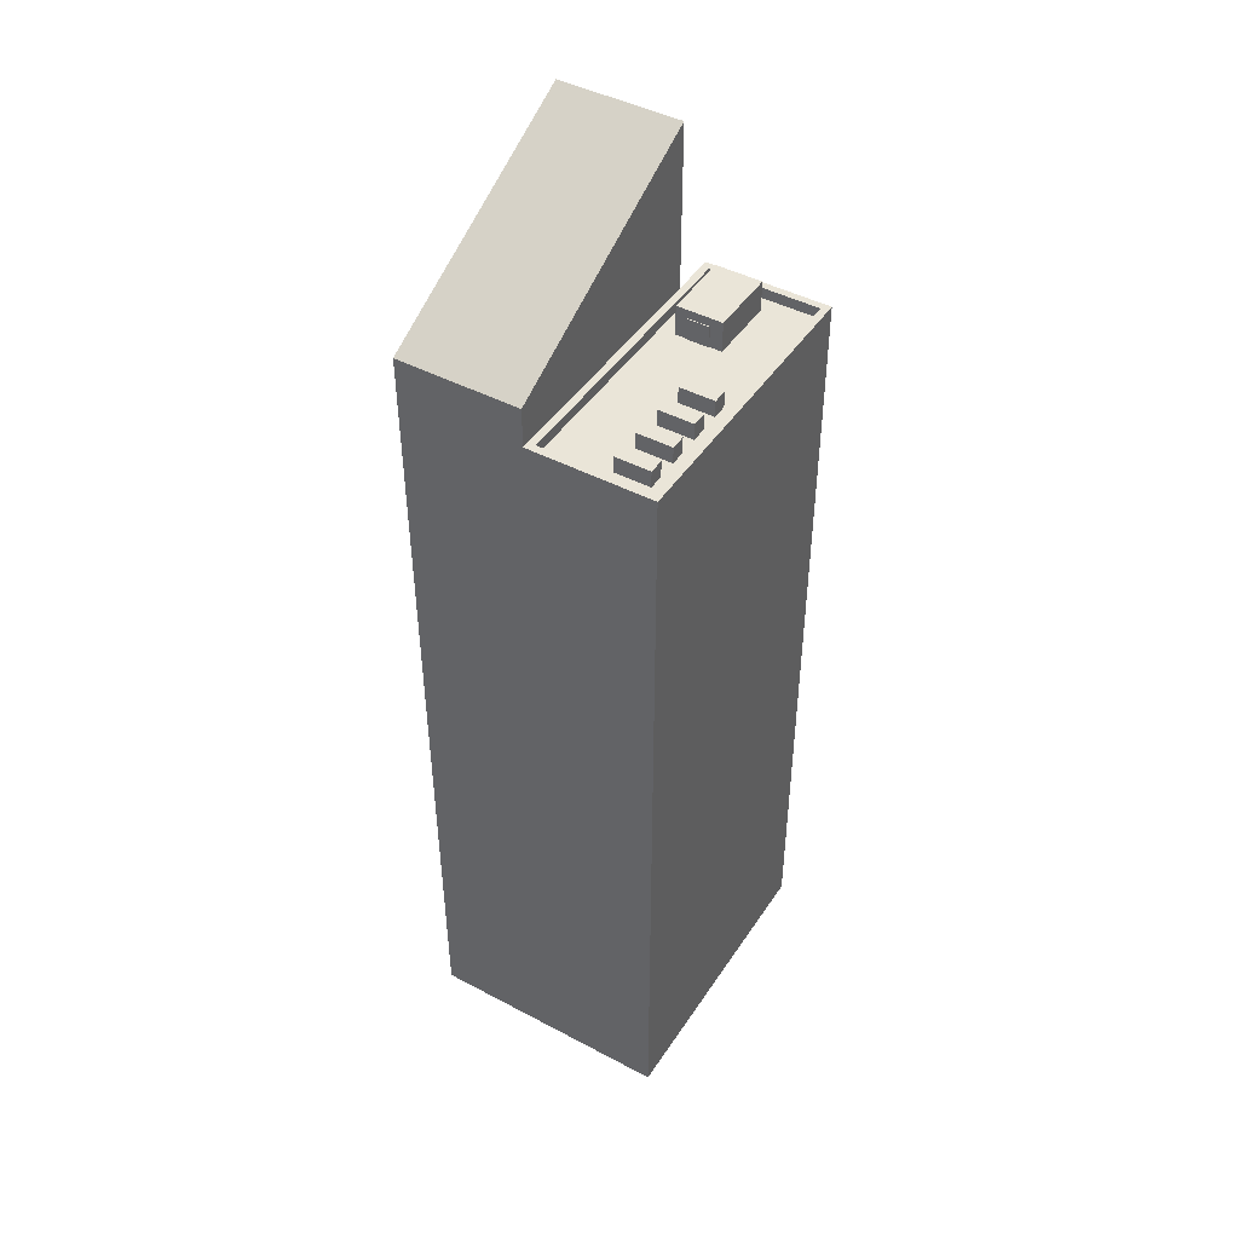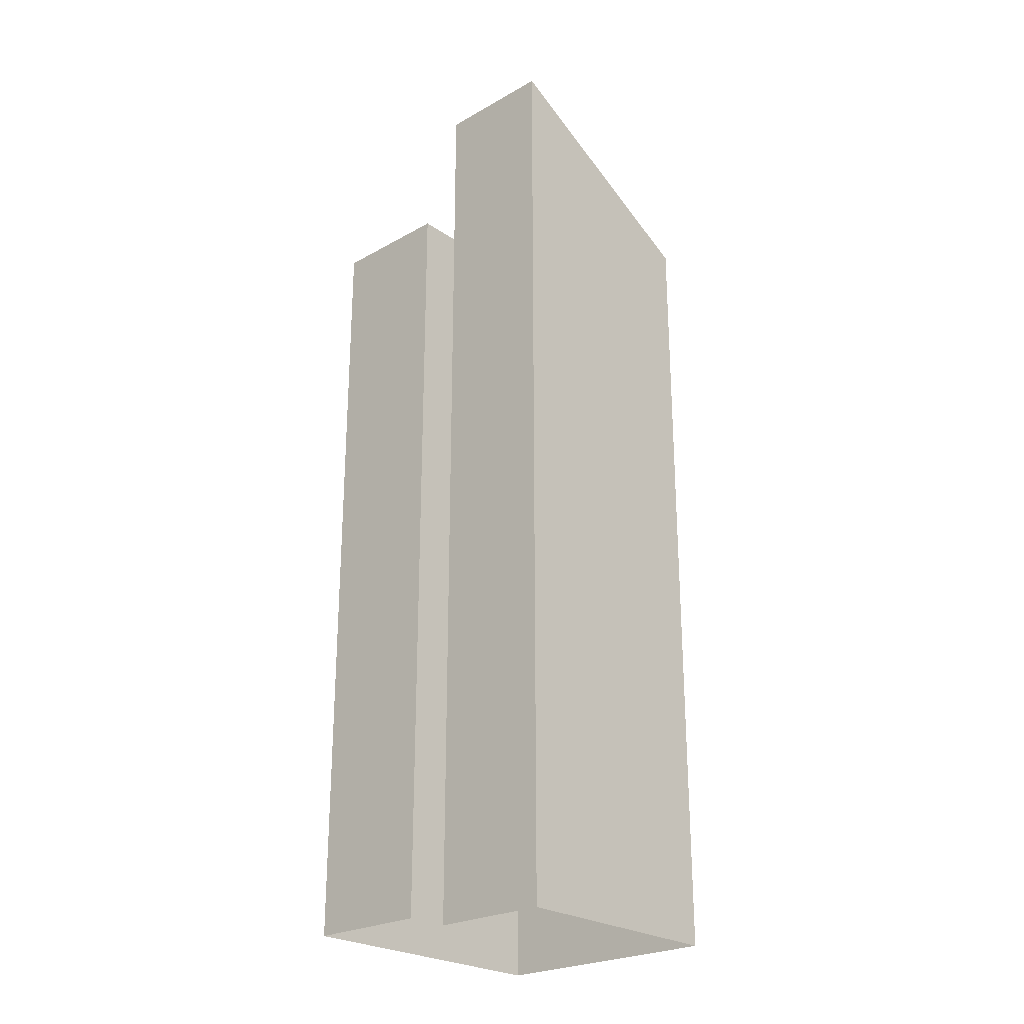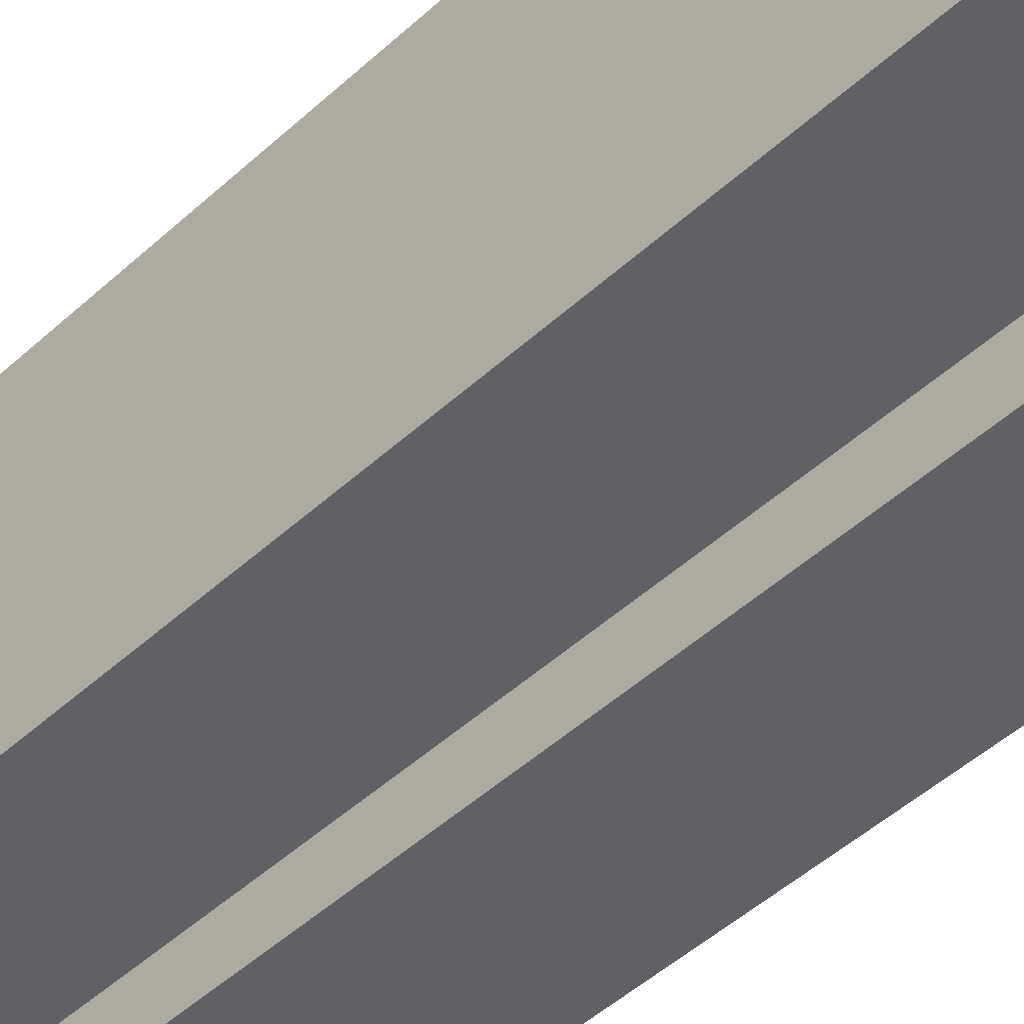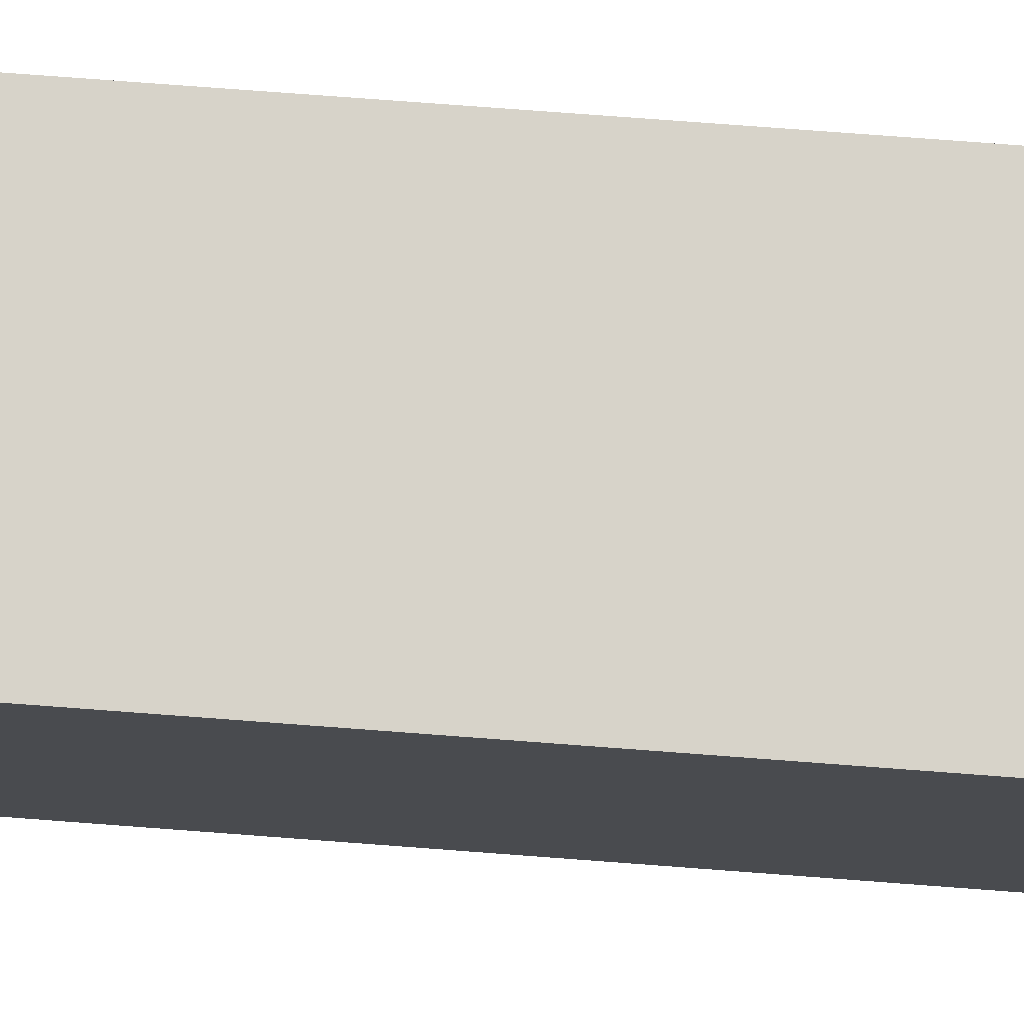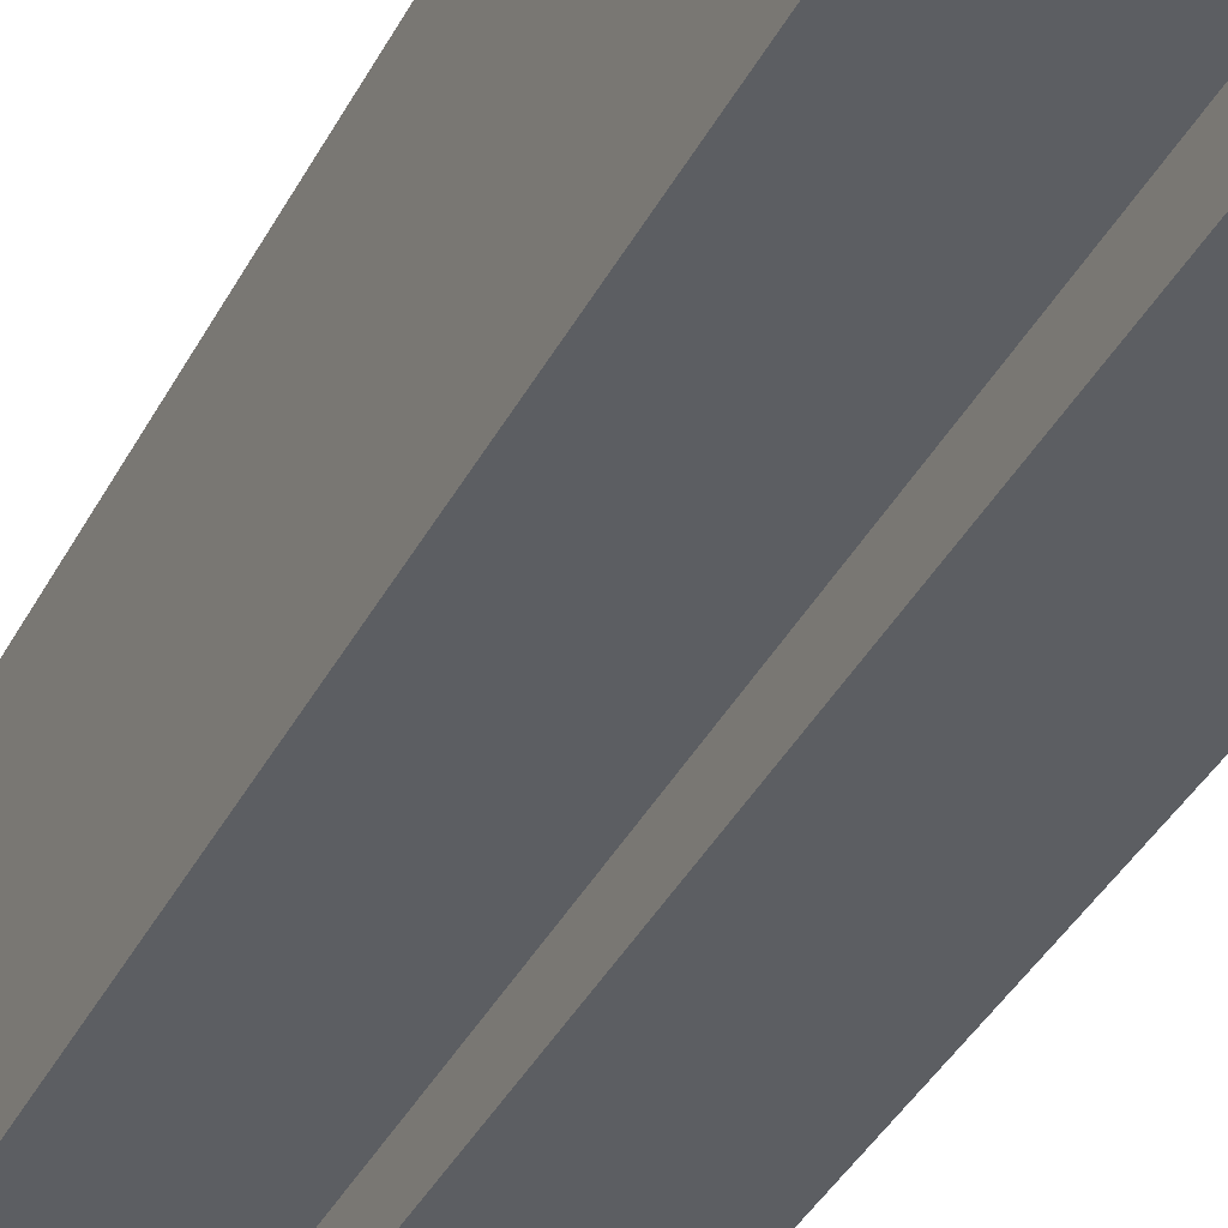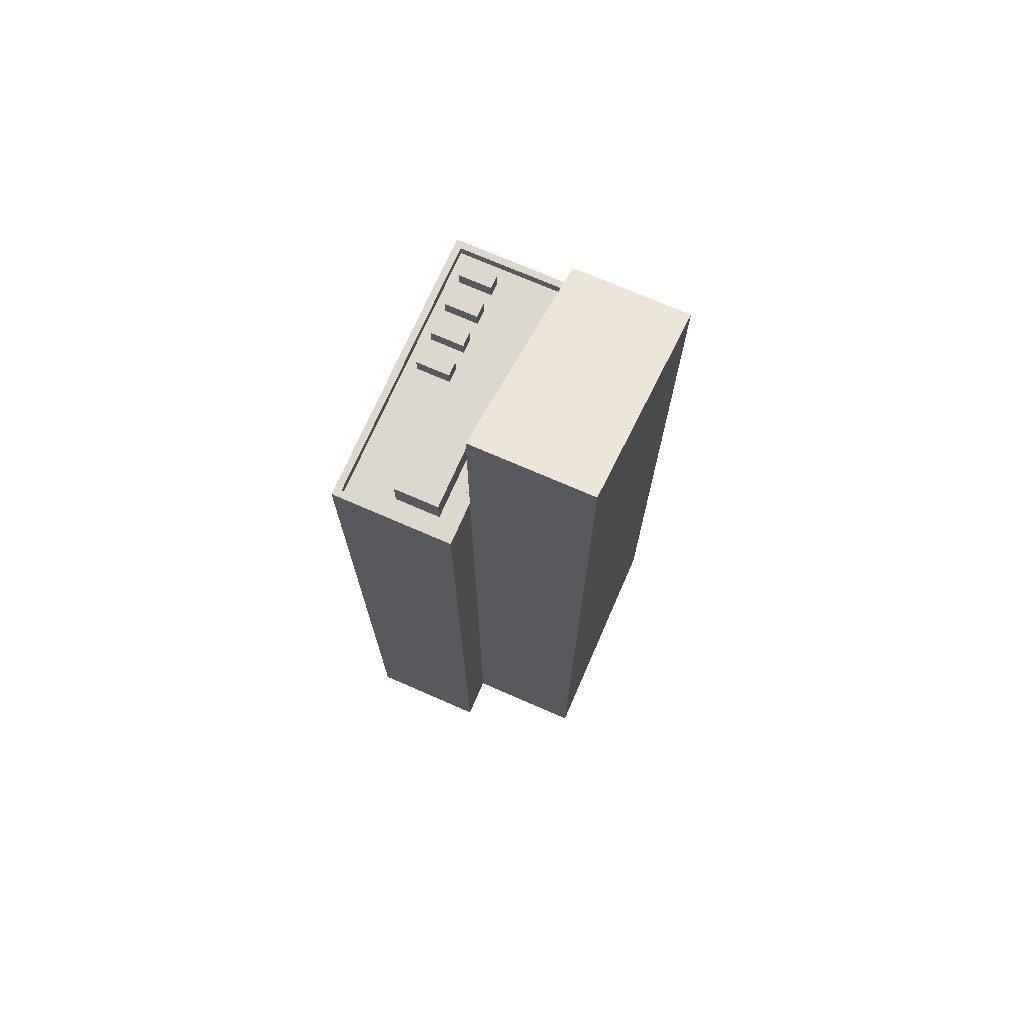
<metadata>
{"format":"obj","ext":"obj","renderer":"f3d","projection":"perspective","resolution":1024,"background":"white","views":[{"elev":45.1,"azim":31.4,"up":"+Y"},{"elev":-25.0,"azim":-137.7,"up":"+Y"},{"elev":-45.7,"azim":-43.2,"up":"+Z"},{"elev":76.1,"azim":-85.7,"up":"+Z"},{"elev":-38.2,"azim":-25.0,"up":"+Z"},{"elev":72.2,"azim":-156.4,"up":"+Y"}]}
</metadata>
<code>
v -0.03189 41.02 7.118
v -6.031 47.18 -4.945
v -0.03189 47.18 -4.945
v -6.031 41.02 7.118
v 5.678 38.59 6.765
v 0.3212 38.59 -6.765
v 5.678 38.59 -6.765
v 0.3212 38.59 6.765
v -6.031 39.11 7.118
v -0.03189 41.02 7.118
v -0.03189 39.11 7.118
v -6.031 41.02 7.118
v -0.03189 39.11 7.118
v -0.03189 47.18 -4.945
v -0.03189 39.11 -4.945
v -0.03189 41.02 7.118
v -0.03189 39.11 -4.945
v -6.031 47.18 -4.945
v -6.031 39.11 -4.945
v -0.03189 47.18 -4.945
v -0.03189 38 -4.945
v -6.031 38 -4.945
v -6.031 39.11 -4.945
v -6.031 41.02 7.118
v -6.031 39.11 7.118
v -6.031 47.18 -4.945
v -6.031 38 -4.945
v -6.031 38 7.118
v 6.031 39.11 7.118
v 5.678 39.11 -6.765
v 6.031 39.11 -7.118
v 5.678 39.11 6.765
v 0.3212 39.11 -6.765
v -0.03189 39.11 -7.118
v -0.03189 39.11 -4.945
v 0.3212 39.11 6.765
v -0.03189 39.11 7.118
v 5.678 39.11 6.765
v 5.678 38.59 -6.765
v 5.678 39.11 -6.765
v 5.678 38.59 6.765
v 5.678 39.11 -6.765
v 0.3212 38.59 -6.765
v 0.3212 39.11 -6.765
v 5.678 38.59 -6.765
v 0.3212 39.11 -6.765
v 0.3212 38.59 6.765
v 0.3212 39.11 6.765
v 0.3212 38.59 -6.765
v 0.3212 39.11 6.765
v 5.678 38.59 6.765
v 5.678 39.11 6.765
v 0.3212 38.59 6.765
v -0.03189 39.11 7.118
v -6.031 38 7.118
v -6.031 39.11 7.118
v -0.03189 38 7.118
v 6.031 39.11 7.118
v 6.031 38 7.118
v 6.031 39.11 -7.118
v 6.031 38 7.118
v 6.031 39.11 7.118
v 6.031 38 -7.118
v -0.03189 39.11 -7.118
v 6.031 38 -7.118
v 6.031 39.11 -7.118
v -0.03189 38 -7.118
v -0.03189 39.11 -4.945
v -0.03189 38 -7.118
v -0.03189 39.11 -7.118
v -0.03189 38 -4.945
v -0.03189 38 7.118
v -6.031 6.079 7.118
v -6.031 38 7.118
v -0.03189 6.079 7.118
v 6.031 38 7.118
v 6.031 6.079 7.118
v 6.031 38 -7.118
v 6.031 6.079 7.118
v 6.031 38 7.118
v 6.031 6.079 -7.118
v -0.03189 38 -7.118
v 6.031 6.079 -7.118
v 6.031 38 -7.118
v -0.03189 6.079 -7.118
v -6.031 38 7.118
v -6.031 6.079 -4.945
v -6.031 38 -4.945
v -6.031 6.079 7.118
v -6.031 38 -4.945
v -0.03189 6.079 -4.945
v -0.03189 38 -4.945
v -6.031 6.079 -4.945
v -0.03189 38 -4.945
v -0.03189 6.079 -7.118
v -0.03189 38 -7.118
v -0.03189 6.079 -4.945
v -0.03189 -1.464e-06 7.118
v -6.031 6.079 7.118
v -0.03189 6.079 7.118
v -6.031 -1.464e-06 7.118
v 6.031 -1.464e-06 7.118
v 6.031 6.079 7.118
v 6.031 -1.464e-06 -7.118
v 6.031 6.079 7.118
v 6.031 6.079 -7.118
v 6.031 -1.464e-06 7.118
v -0.03189 -1.464e-06 -7.118
v 6.031 6.079 -7.118
v -0.03189 6.079 -7.118
v 6.031 -1.464e-06 -7.118
v -6.031 -1.464e-06 7.118
v -6.031 6.079 -4.945
v -6.031 6.079 7.118
v -6.031 -1.464e-06 -4.945
v -6.031 -1.464e-06 -4.945
v -0.03189 6.079 -4.945
v -6.031 6.079 -4.945
v -0.03189 -1.464e-06 -4.945
v -0.03189 6.079 -4.945
v -0.03189 -1.464e-06 -7.118
v -0.03189 6.079 -7.118
v -0.03189 -1.464e-06 -4.945
v 3.297 40.06 -2.684
v 1.069 40.06 -5.993
v 3.297 40.06 -5.993
v 1.069 40.06 -2.684
v 3.297 38.55 -2.684
v 3.297 40.06 -5.993
v 3.297 38.55 -5.993
v 3.297 40.06 -2.684
v 3.297 38.55 -5.993
v 1.069 40.06 -5.993
v 1.069 38.55 -5.993
v 3.297 40.06 -5.993
v 1.069 38.55 -5.993
v 1.069 40.06 -2.684
v 1.069 38.55 -2.684
v 1.069 40.06 -5.993
v 1.069 38.55 -2.684
v 3.297 40.06 -2.684
v 3.297 38.55 -2.684
v 1.069 40.06 -2.684
v 2.125 38.55 -2.646
v 2.694 38.55 -2.97
v 2.125 38.55 -2.97
v 2.694 38.55 -2.646
v 2.125 39.64 -2.646
v 2.694 39.64 -2.97
v 2.694 39.64 -2.646
v 2.125 39.64 -2.97
v 2.125 38.55 -2.646
v 2.694 39.64 -2.646
v 2.694 38.55 -2.646
v 2.125 39.64 -2.646
v 2.694 38.55 -2.646
v 2.694 39.64 -2.97
v 2.694 38.55 -2.97
v 2.694 39.64 -2.646
v 2.125 38.55 -2.97
v 2.125 39.64 -2.646
v 2.125 38.55 -2.646
v 2.125 39.64 -2.97
v 1.553 38.55 -2.646
v 2.121 38.55 -2.97
v 1.553 38.55 -2.97
v 2.121 38.55 -2.646
v 1.553 39.64 -2.646
v 2.121 39.64 -2.97
v 2.121 39.64 -2.646
v 1.553 39.64 -2.97
v 1.553 38.55 -2.646
v 2.121 39.64 -2.646
v 2.121 38.55 -2.646
v 1.553 39.64 -2.646
v 2.121 38.55 -2.646
v 2.121 39.64 -2.97
v 2.121 38.55 -2.97
v 2.121 39.64 -2.646
v 1.553 38.55 -2.97
v 1.553 39.64 -2.646
v 1.553 38.55 -2.646
v 1.553 39.64 -2.97
v 4.298 39.39 0.3677
v 5.114 39.39 1.098
v 3.407 39.39 1.098
v 5.114 39.39 0.3677
v 3.407 39.39 0.3677
v 4.298 38.56 0.3677
v 5.114 39.39 0.3677
v 4.298 39.39 0.3677
v 5.114 38.56 0.3677
v 3.407 38.56 0.3677
v 3.407 39.39 0.3677
v 3.407 38.56 0.3677
v 3.407 39.39 1.098
v 3.407 38.56 1.098
v 3.407 39.39 0.3677
v 5.114 38.56 1.098
v 5.114 39.39 0.3677
v 5.114 38.56 0.3677
v 5.114 39.39 1.098
v 5.114 38.56 1.098
v 3.407 39.39 1.098
v 5.114 39.39 1.098
v 3.407 38.56 1.098
v 4.298 39.39 2.013
v 5.114 39.39 2.743
v 3.407 39.39 2.743
v 5.114 39.39 2.013
v 3.407 39.39 2.013
v 4.298 38.56 2.013
v 5.114 39.39 2.013
v 4.298 39.39 2.013
v 5.114 38.56 2.013
v 3.407 38.56 2.013
v 3.407 39.39 2.013
v 3.407 38.56 2.013
v 3.407 39.39 2.743
v 3.407 38.56 2.743
v 3.407 39.39 2.013
v 5.114 38.56 2.743
v 5.114 39.39 2.013
v 5.114 38.56 2.013
v 5.114 39.39 2.743
v 5.114 38.56 2.743
v 3.407 39.39 2.743
v 5.114 39.39 2.743
v 3.407 38.56 2.743
v 4.298 39.39 3.658
v 5.114 39.39 4.388
v 3.407 39.39 4.388
v 5.114 39.39 3.658
v 3.407 39.39 3.658
v 4.298 38.56 3.658
v 5.114 39.39 3.658
v 4.298 39.39 3.658
v 5.114 38.56 3.658
v 3.407 38.56 3.658
v 3.407 39.39 3.658
v 3.407 38.56 3.658
v 3.407 39.39 4.388
v 3.407 38.56 4.388
v 3.407 39.39 3.658
v 5.114 38.56 4.388
v 5.114 39.39 3.658
v 5.114 38.56 3.658
v 5.114 39.39 4.388
v 5.114 38.56 4.388
v 3.407 39.39 4.388
v 5.114 39.39 4.388
v 3.407 38.56 4.388
v 4.298 39.39 5.303
v 5.114 39.39 6.033
v 3.407 39.39 6.033
v 5.114 39.39 5.303
v 3.407 39.39 5.303
v 4.298 38.56 5.303
v 5.114 39.39 5.303
v 4.298 39.39 5.303
v 5.114 38.56 5.303
v 3.407 38.56 5.303
v 3.407 39.39 5.303
v 3.407 38.56 5.303
v 3.407 39.39 6.033
v 3.407 38.56 6.033
v 3.407 39.39 5.303
v 5.114 38.56 6.033
v 5.114 39.39 5.303
v 5.114 38.56 5.303
v 5.114 39.39 6.033
v 5.114 38.56 6.033
v 3.407 39.39 6.033
v 5.114 39.39 6.033
v 3.407 38.56 6.033
g Skyscraper_28
f 3 2 1
f 4 1 2
f 7 6 5
f 8 5 6
f 11 10 9
f 12 9 10
f 15 14 13
f 16 13 14
f 19 18 17
f 20 17 18
f 17 21 19
f 22 19 21
f 25 24 23
f 26 23 24
f 23 27 25
f 28 25 27
f 31 30 29
f 32 29 30
f 30 31 33
f 34 33 31
f 35 33 34
f 33 35 36
f 37 36 35
f 29 32 37
f 36 37 32
f 40 39 38
f 41 38 39
f 44 43 42
f 45 42 43
f 48 47 46
f 49 46 47
f 52 51 50
f 53 50 51
f 56 55 54
f 57 54 55
f 54 57 58
f 59 58 57
f 62 61 60
f 63 60 61
f 66 65 64
f 67 64 65
f 70 69 68
f 71 68 69
f 74 73 72
f 75 72 73
f 72 75 76
f 77 76 75
f 80 79 78
f 81 78 79
f 84 83 82
f 85 82 83
f 88 87 86
f 89 86 87
f 92 91 90
f 93 90 91
f 96 95 94
f 97 94 95
f 100 99 98
f 101 98 99
f 98 102 100
f 103 100 102
f 106 105 104
f 107 104 105
f 110 109 108
f 111 108 109
f 114 113 112
f 115 112 113
f 118 117 116
f 119 116 117
f 122 121 120
f 123 120 121
f 126 125 124
f 127 124 125
f 130 129 128
f 131 128 129
f 134 133 132
f 135 132 133
f 138 137 136
f 139 136 137
f 142 141 140
f 143 140 141
f 146 145 144
f 147 144 145
f 150 149 148
f 151 148 149
f 154 153 152
f 155 152 153
f 158 157 156
f 159 156 157
f 162 161 160
f 163 160 161
f 166 165 164
f 167 164 165
f 170 169 168
f 171 168 169
f 174 173 172
f 175 172 173
f 178 177 176
f 179 176 177
f 182 181 180
f 183 180 181
f 186 185 184
f 187 184 185
f 188 186 184
f 191 190 189
f 192 189 190
f 189 193 191
f 194 191 193
f 197 196 195
f 198 195 196
f 201 200 199
f 202 199 200
f 205 204 203
f 206 203 204
f 209 208 207
f 210 207 208
f 211 209 207
f 214 213 212
f 215 212 213
f 212 216 214
f 217 214 216
f 220 219 218
f 221 218 219
f 224 223 222
f 225 222 223
f 228 227 226
f 229 226 227
f 232 231 230
f 233 230 231
f 234 232 230
f 237 236 235
f 238 235 236
f 235 239 237
f 240 237 239
f 243 242 241
f 244 241 242
f 247 246 245
f 248 245 246
f 251 250 249
f 252 249 250
f 255 254 253
f 256 253 254
f 257 255 253
f 260 259 258
f 261 258 259
f 258 262 260
f 263 260 262
f 266 265 264
f 267 264 265
f 270 269 268
f 271 268 269
f 274 273 272
f 275 272 273

</code>
